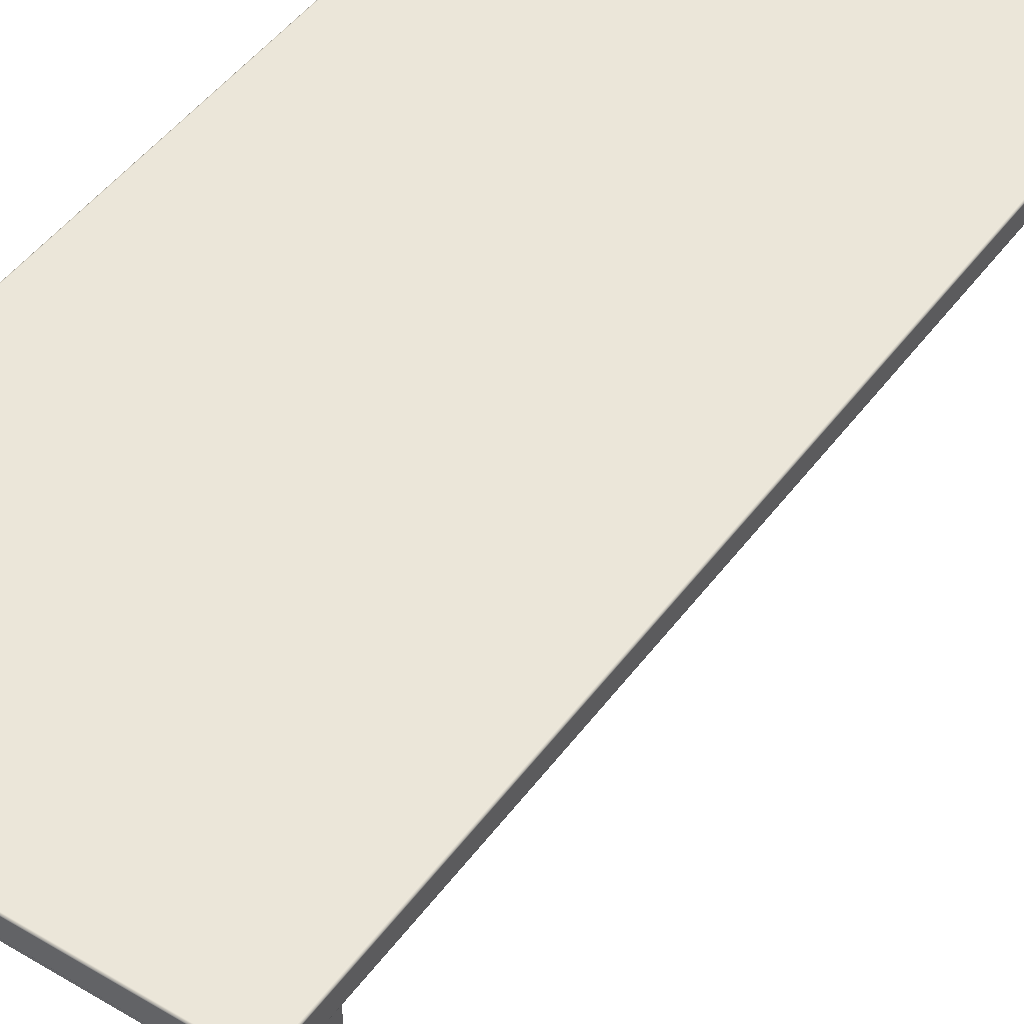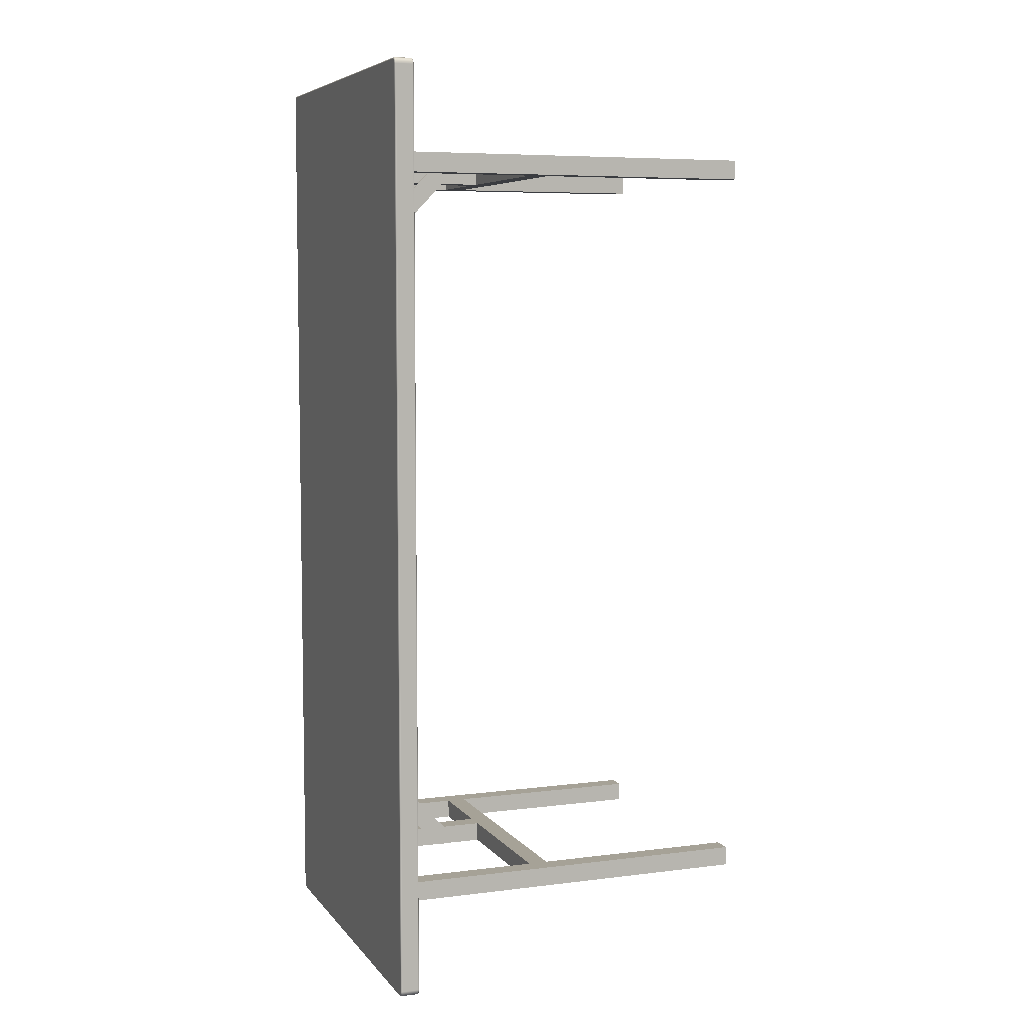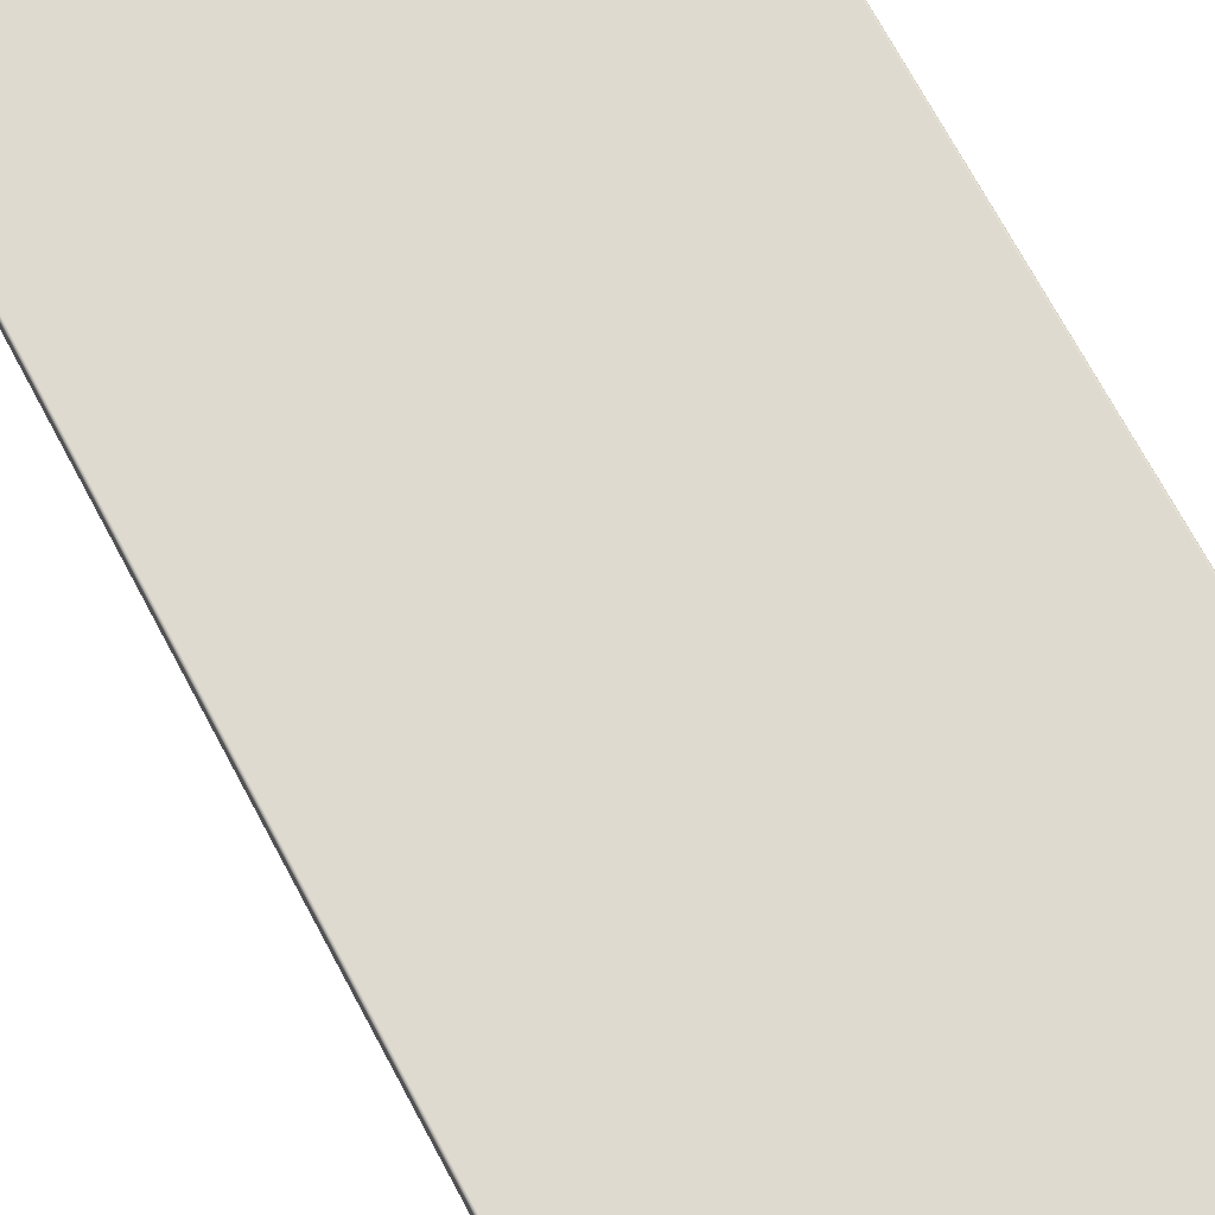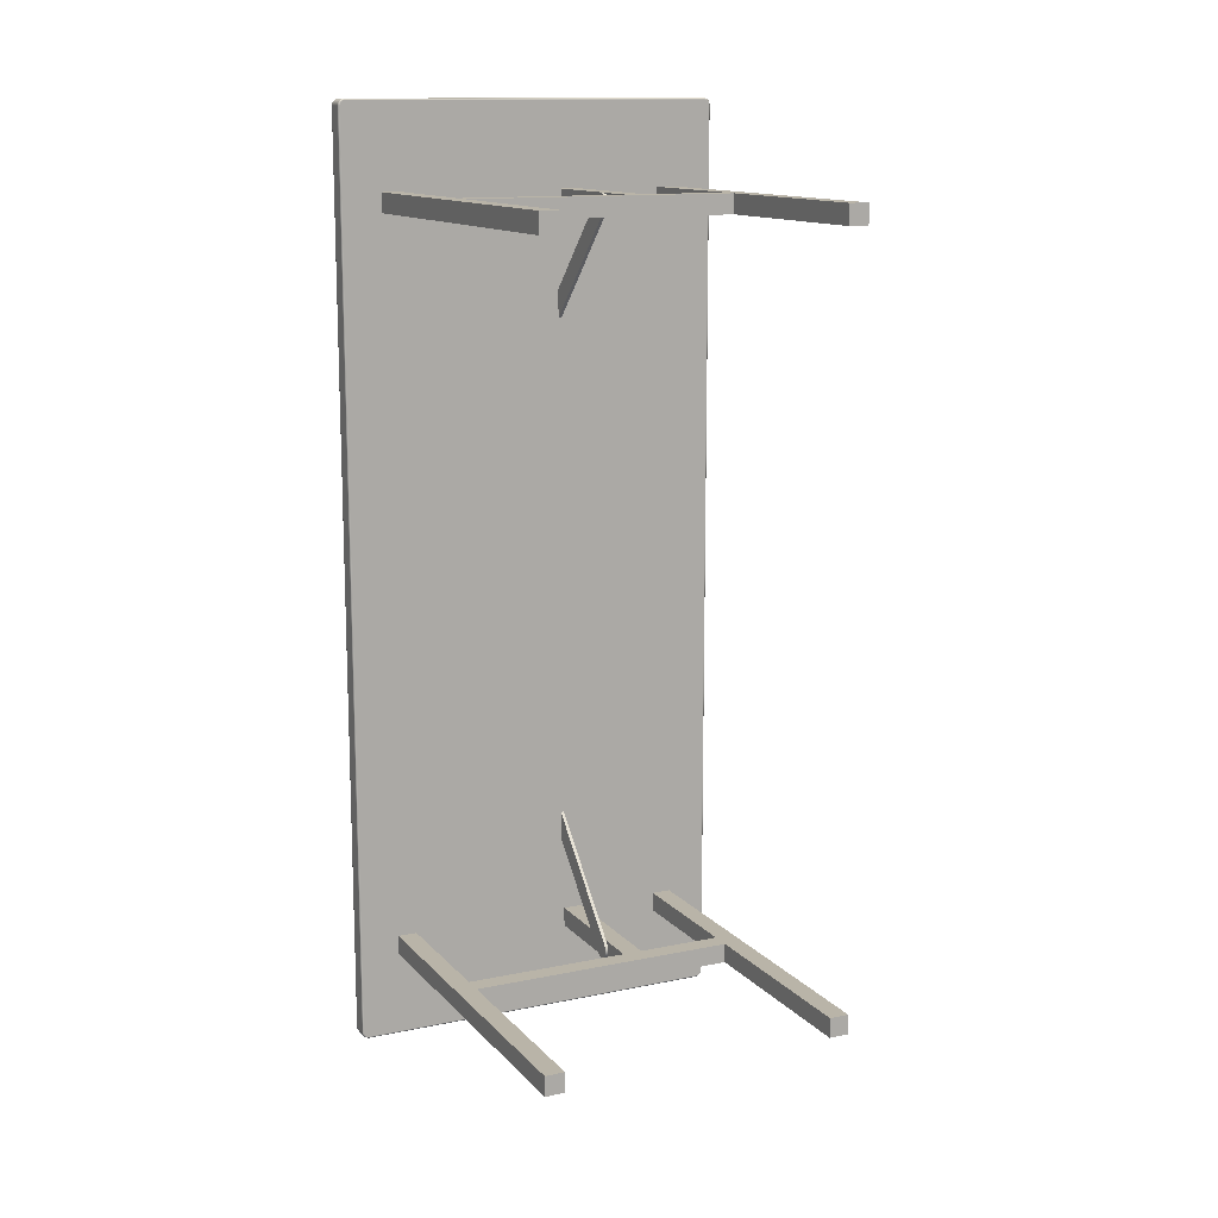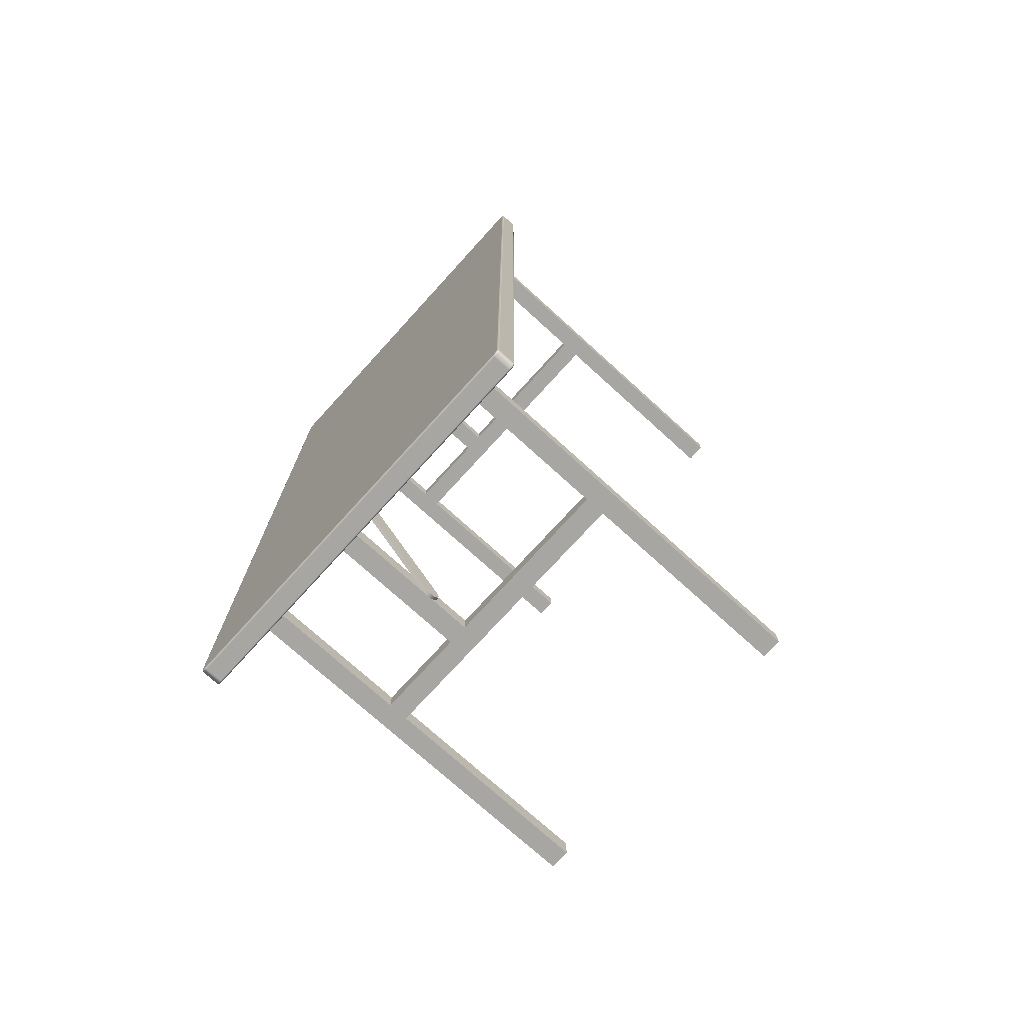
<metadata>
{"format":"obj","ext":"obj","renderer":"f3d","projection":"perspective","resolution":1024,"background":"white","views":[{"elev":46.7,"azim":34.3,"up":"+Y"},{"elev":6.5,"azim":-110.6,"up":"+Z"},{"elev":71.0,"azim":-28.1,"up":"+Y"},{"elev":13.1,"azim":-25.5,"up":"+Z"},{"elev":-74.1,"azim":-132.3,"up":"+Z"}]}
</metadata>
<code>
g Solid1
v -15 0.125 -47.5
v -15 0.125 23.5
v -15 1.375 -47.5
v -15 1.375 23.5
v -14.98 0.08225 -47.59
v -14.98 1.418 -47.59
v -14.98 0.0625 -47.5
v -14.98 0.0625 23.5
v -14.98 1.438 -47.5
v -14.98 1.438 23.5
v -14.94 0.01675 -47.5
v -14.94 0.01675 23.5
v -14.94 1.483 -47.5
v -14.94 1.483 23.5
v -14.93 0.125 -47.75
v -14.93 0.125 23.75
v -14.93 1.375 -47.75
v -14.93 1.375 23.75
v -14.93 0.01675 -47.58
v -14.93 1.483 -47.58
v -14.93 0.08225 23.75
v -14.93 1.418 23.75
v -14.88 0.01675 23.72
v -14.88 1.483 23.72
v -14.88 0 -47.5
v -14.88 0 23.5
v -14.88 1.5 -47.5
v -14.88 1.5 23.5
v -14.82 0 -47.69
v -14.82 0 23.69
v -14.82 1.5 -47.69
v -14.82 1.5 23.69
v -14.82 0.08225 -47.88
v -14.82 1.418 -47.88
v -14.78 0.01675 -47.84
v -14.78 1.483 -47.84
v -14.75 0.125 -47.93
v -14.75 0.125 23.93
v -14.75 1.375 -47.93
v -14.75 1.375 23.93
v -14.69 0 -47.82
v -14.69 0 23.82
v -14.69 1.5 -47.82
v -14.69 1.5 23.82
v -14.67 0.08225 23.96
v -14.67 1.418 23.96
v -14.65 0.01675 23.91
v -14.65 1.483 23.91
v -14.5 0 -47.88
v -14.5 0 23.88
v -14.5 0.01675 -47.94
v -14.5 0.01675 23.94
v -14.5 0.0625 -47.98
v -14.5 0.0625 23.98
v -14.5 0.125 -48
v -14.5 0.125 24
v -14.5 1.375 -48
v -14.5 1.375 24
v -14.5 1.438 -47.98
v -14.5 1.438 23.98
v -14.5 1.483 -47.94
v -14.5 1.483 23.94
v -14.5 1.5 -47.88
v -14.5 1.5 23.88
v -11.88 -28.25 -41.38
v -11.88 -28.25 -39.88
v -11.88 -28.25 15.87
v -11.88 -28.25 17.38
v -11.88 0 -41.38
v -11.88 0 -39.88
v -11.88 0 15.87
v -11.88 0 17.38
v -10.38 -28.25 -41.38
v -10.38 -28.25 -39.88
v -10.38 -28.25 15.87
v -10.38 -28.25 17.38
v -10.38 -12.5 -41.38
v -10.38 -12.5 -39.88
v -10.38 -12.5 15.87
v -10.38 -12.5 17.38
v -10.38 -11 -41.38
v -10.38 -11 -39.88
v -10.38 -11 15.87
v -10.38 -11 17.38
v -10.38 0 -41.38
v -10.38 0 -39.88
v -10.38 0 15.87
v -10.38 0 17.38
v 2.125 -8.283 -40.52
v 2.125 -8.283 16.52
v 2.125 -8.202 -40.98
v 2.125 -8.202 16.98
v 2.125 -8.081 -40.1
v 2.125 -8.081 16.1
v 2.125 -7.868 -41.3
v 2.125 -7.868 17.3
v 2.125 -7.409 -41.36
v 2.125 -7.409 17.36
v 2.125 -7 -41.15
v 2.125 -7 17.15
v 2.125 0 -33.88
v 2.125 0 -31.71
v 2.125 0 7.712
v 2.125 0 9.875
v 2.375 -11 -41.38
v 2.375 -11 -39.88
v 2.375 -11 15.87
v 2.375 -11 17.38
v 2.375 -8.278 -40.49
v 2.375 -8.278 16.49
v 2.375 -8.23 -40.92
v 2.375 -8.23 16.92
v 2.375 -8.081 -40.1
v 2.375 -8.081 16.1
v 2.375 -7.954 -41.25
v 2.375 -7.954 17.25
v 2.375 -7.859 -39.88
v 2.375 -7.859 15.87
v 2.375 -7.54 -41.38
v 2.375 -7.54 17.38
v 2.375 -7.342 -41.35
v 2.375 -7.342 17.35
v 2.375 -7.157 -41.27
v 2.375 -7.157 17.27
v 2.375 -7 -41.15
v 2.375 -7 17.15
v 2.375 -5.777 -39.88
v 2.375 -5.777 15.87
v 2.375 0 -41.38
v 2.375 0 -39.88
v 2.375 0 -33.88
v 2.375 0 -31.71
v 2.375 0 7.712
v 2.375 0 9.875
v 2.375 0 15.87
v 2.375 0 17.38
v 3.875 -11 -41.38
v 3.875 -11 -39.88
v 3.875 -11 15.87
v 3.875 -11 17.38
v 3.875 0 -41.38
v 3.875 0 -39.88
v 3.875 0 15.87
v 3.875 0 17.38
v 10.38 -28.25 -41.38
v 10.38 -28.25 -39.88
v 10.38 -28.25 15.87
v 10.38 -28.25 17.38
v 10.38 -12.5 -41.38
v 10.38 -12.5 -39.88
v 10.38 -12.5 15.87
v 10.38 -12.5 17.38
v 10.38 -11 -41.38
v 10.38 -11 -39.88
v 10.38 -11 15.87
v 10.38 -11 17.38
v 10.38 0 -41.38
v 10.38 0 -39.88
v 10.38 0 15.87
v 10.38 0 17.38
v 11.88 -28.25 -41.38
v 11.88 -28.25 -39.88
v 11.88 -28.25 15.87
v 11.88 -28.25 17.38
v 11.88 0 -41.38
v 11.88 0 -39.88
v 11.88 0 15.87
v 11.88 0 17.38
v 14.5 0 -47.88
v 14.5 0 23.88
v 14.5 0.01675 -47.94
v 14.5 0.01675 23.94
v 14.5 0.0625 -47.98
v 14.5 0.0625 23.98
v 14.5 0.125 -48
v 14.5 0.125 24
v 14.5 1.375 -48
v 14.5 1.375 24
v 14.5 1.438 -47.98
v 14.5 1.438 23.98
v 14.5 1.483 -47.94
v 14.5 1.483 23.94
v 14.5 1.5 -47.88
v 14.5 1.5 23.88
v 14.65 0.01675 23.91
v 14.65 1.483 23.91
v 14.67 0.08225 23.96
v 14.67 1.418 23.96
v 14.69 0 -47.82
v 14.69 0 23.82
v 14.69 1.5 -47.82
v 14.69 1.5 23.82
v 14.75 0.125 -47.93
v 14.75 0.125 23.93
v 14.75 1.375 -47.93
v 14.75 1.375 23.93
v 14.78 0.01675 -47.84
v 14.78 1.483 -47.84
v 14.82 0.08225 -47.88
v 14.82 1.418 -47.88
v 14.82 0 -47.69
v 14.82 0 23.69
v 14.82 1.5 -47.69
v 14.82 1.5 23.69
v 14.88 0 -47.5
v 14.88 0 23.5
v 14.88 1.5 -47.5
v 14.88 1.5 23.5
v 14.88 0.01675 23.72
v 14.88 1.483 23.72
v 14.93 0.08225 23.75
v 14.93 1.418 23.75
v 14.93 0.01675 -47.58
v 14.93 1.483 -47.58
v 14.93 0.125 -47.75
v 14.93 0.125 23.75
v 14.93 1.375 -47.75
v 14.93 1.375 23.75
v 14.94 0.01675 -47.5
v 14.94 0.01675 23.5
v 14.94 1.483 -47.5
v 14.94 1.483 23.5
v 14.98 0.0625 -47.5
v 14.98 0.0625 23.5
v 14.98 1.438 -47.5
v 14.98 1.438 23.5
v 14.98 0.08225 -47.59
v 14.98 1.418 -47.59
v 15 0.125 -47.5
v 15 0.125 23.5
v 15 1.375 -47.5
v 15 1.375 23.5
f 117 127 132
f 132 127 131
f 101 99 93
f 93 99 97
f 93 97 95
f 95 91 93
f 93 91 89
f 93 102 101
f 125 123 99
f 99 123 97
f 97 123 121
f 97 121 119
f 97 119 95
f 95 119 115
f 95 115 91
f 91 115 111
f 91 111 89
f 89 111 109
f 89 109 93
f 93 109 113
f 113 117 93
f 93 117 102
f 102 117 132
f 131 127 101
f 101 127 99
f 99 127 125
f 118 133 128
f 128 133 134
f 103 94 104
f 104 94 100
f 100 94 98
f 98 94 96
f 96 94 92
f 92 94 90
f 133 118 103
f 103 118 94
f 94 118 114
f 114 110 94
f 94 110 90
f 90 110 112
f 90 112 92
f 92 112 116
f 92 116 96
f 96 116 120
f 96 120 98
f 98 120 122
f 98 122 124
f 126 100 124
f 124 100 98
f 126 128 100
f 100 128 104
f 104 128 134
f 124 136 126
f 126 136 135
f 126 135 128
f 124 122 136
f 136 122 120
f 143 144 139
f 139 144 140
f 163 164 147
f 147 164 148
f 117 113 106
f 106 113 109
f 106 109 105
f 105 109 111
f 105 111 115
f 115 119 105
f 141 142 137
f 137 142 138
f 119 121 129
f 129 121 123
f 129 123 125
f 127 130 125
f 125 130 129
f 120 116 108
f 108 116 112
f 108 112 110
f 108 110 107
f 107 110 114
f 107 114 118
f 73 74 65
f 65 74 66
f 151 152 79
f 79 152 80
f 149 150 77
f 77 150 78
f 139 140 155
f 155 140 156
f 108 107 84
f 84 107 83
f 55 37 57
f 57 37 39
f 39 37 17
f 17 37 15
f 17 15 3
f 3 15 1
f 106 105 82
f 82 105 81
f 137 138 153
f 153 138 154
f 86 70 82
f 82 70 78
f 82 78 106
f 106 78 150
f 106 150 138
f 138 150 154
f 154 150 166
f 154 166 158
f 70 66 78
f 78 66 74
f 146 162 150
f 150 162 166
f 142 127 138
f 138 127 117
f 138 117 106
f 142 130 127
f 70 69 66
f 66 69 65
f 68 67 76
f 76 67 75
f 88 72 84
f 84 72 80
f 84 80 108
f 108 80 152
f 108 152 140
f 140 152 156
f 156 152 168
f 156 168 160
f 72 68 80
f 80 68 76
f 148 164 152
f 152 164 168
f 108 140 120
f 120 140 144
f 120 144 136
f 72 71 68
f 68 71 67
f 146 145 162
f 162 145 161
f 150 149 146
f 146 149 145
f 167 168 163
f 163 168 164
f 152 151 148
f 148 151 147
f 155 156 159
f 159 156 160
f 84 83 88
f 88 83 87
f 79 80 75
f 75 80 76
f 77 78 73
f 73 78 74
f 82 81 86
f 86 81 85
f 153 154 157
f 157 154 158
f 162 161 166
f 166 161 165
f 135 143 128
f 128 143 139
f 128 139 118
f 118 139 107
f 107 139 151
f 107 151 79
f 139 155 151
f 151 155 167
f 151 167 163
f 155 159 167
f 163 147 151
f 75 67 79
f 79 67 71
f 79 71 83
f 83 71 87
f 83 107 79
f 129 141 119
f 119 141 137
f 119 137 105
f 105 137 149
f 105 149 77
f 137 153 149
f 149 153 165
f 149 165 161
f 153 157 165
f 161 145 149
f 73 65 77
f 77 65 69
f 77 69 81
f 81 69 85
f 81 105 77
f 178 180 58
f 58 180 60
f 60 180 62
f 62 180 182
f 62 182 184
f 184 64 62
f 40 58 46
f 46 58 60
f 46 60 48
f 48 60 62
f 48 62 64
f 64 44 48
f 48 44 24
f 48 24 22
f 22 24 10
f 22 10 4
f 44 32 24
f 24 32 14
f 24 14 10
f 32 28 14
f 4 18 22
f 22 18 40
f 22 40 46
f 22 46 48
f 4 10 3
f 3 10 9
f 9 10 13
f 13 10 14
f 13 14 28
f 28 27 13
f 17 3 6
f 6 3 9
f 6 9 20
f 20 9 13
f 20 13 27
f 27 31 20
f 20 31 36
f 20 36 34
f 34 36 59
f 34 59 39
f 39 59 57
f 31 43 36
f 36 43 61
f 36 61 59
f 43 63 61
f 39 17 34
f 34 17 6
f 34 6 20
f 57 59 177
f 177 59 179
f 179 59 181
f 181 59 61
f 181 61 63
f 63 183 181
f 177 179 195
f 195 179 200
f 195 200 217
f 217 200 228
f 217 228 231
f 231 228 225
f 225 228 214
f 225 214 221
f 221 214 207
f 207 214 203
f 203 214 198
f 203 198 191
f 191 198 181
f 191 181 183
f 200 179 198
f 198 179 181
f 228 200 198
f 214 228 198
f 231 225 232
f 232 225 226
f 226 225 222
f 222 225 221
f 222 221 207
f 207 208 222
f 192 184 186
f 186 184 182
f 186 182 180
f 186 180 188
f 188 180 178
f 188 178 196
f 188 196 212
f 212 196 218
f 212 218 232
f 232 226 212
f 212 226 210
f 212 210 188
f 188 210 186
f 226 222 210
f 210 222 208
f 210 208 204
f 204 192 210
f 210 192 186
f 230 229 232
f 232 229 231
f 229 215 231
f 231 215 217
f 217 215 195
f 195 215 193
f 195 193 177
f 177 193 175
f 175 55 177
f 177 55 57
f 103 102 133
f 133 102 132
f 133 132 159
f 159 132 158
f 159 158 167
f 167 158 166
f 167 166 206
f 206 166 205
f 205 166 165
f 205 165 169
f 169 165 157
f 169 157 141
f 141 157 158
f 141 158 142
f 142 158 132
f 142 132 131
f 104 87 103
f 103 87 86
f 103 86 102
f 102 86 101
f 101 86 130
f 101 130 131
f 131 130 142
f 87 104 135
f 135 104 134
f 135 134 143
f 143 134 133
f 143 133 159
f 141 129 169
f 169 129 49
f 49 129 85
f 49 85 69
f 129 130 85
f 85 130 86
f 144 170 136
f 136 170 50
f 136 50 88
f 88 50 72
f 72 50 26
f 72 26 71
f 71 26 25
f 71 25 70
f 70 25 69
f 69 25 49
f 170 144 160
f 160 144 143
f 160 143 159
f 135 136 87
f 87 136 88
f 86 87 70
f 70 87 71
f 160 168 170
f 170 168 206
f 170 206 190
f 190 206 202
f 168 167 206
f 50 42 26
f 26 42 30
f 29 41 25
f 25 41 49
f 169 189 205
f 205 189 201
f 176 194 178
f 178 194 196
f 196 194 218
f 218 194 216
f 218 216 232
f 232 216 230
f 170 172 50
f 50 172 52
f 52 172 54
f 54 172 174
f 54 174 176
f 176 56 54
f 42 50 47
f 47 50 52
f 47 52 54
f 47 54 45
f 45 54 56
f 45 56 38
f 45 38 21
f 21 38 16
f 21 16 2
f 2 8 21
f 21 8 23
f 21 23 45
f 45 23 47
f 8 12 23
f 23 12 26
f 23 26 30
f 30 42 23
f 23 42 47
f 26 12 25
f 25 12 11
f 11 12 7
f 7 12 8
f 7 8 2
f 2 1 7
f 29 25 19
f 19 25 11
f 19 11 7
f 19 7 5
f 5 7 1
f 5 1 15
f 5 15 33
f 33 15 37
f 33 37 53
f 53 37 55
f 33 53 35
f 35 53 51
f 35 51 41
f 41 51 49
f 41 29 35
f 35 29 19
f 35 19 5
f 33 35 5
f 49 51 169
f 169 51 171
f 171 51 173
f 173 51 53
f 173 53 55
f 55 175 173
f 169 171 189
f 189 171 197
f 189 197 201
f 201 197 213
f 201 213 205
f 205 213 219
f 219 213 223
f 223 213 227
f 223 227 229
f 229 227 215
f 215 227 199
f 215 199 193
f 193 199 173
f 193 173 175
f 171 173 197
f 197 173 199
f 197 199 213
f 213 199 227
f 205 219 206
f 206 219 220
f 220 219 224
f 224 219 223
f 224 223 229
f 229 230 224
f 194 176 187
f 187 176 174
f 187 174 185
f 185 174 172
f 185 172 170
f 170 190 185
f 185 190 209
f 185 209 211
f 211 209 224
f 211 224 230
f 190 202 209
f 209 202 220
f 209 220 224
f 202 206 220
f 230 216 211
f 211 216 194
f 211 194 187
f 211 187 185
f 56 176 58
f 58 176 178
f 2 16 4
f 4 16 18
f 18 16 40
f 40 16 38
f 40 38 58
f 58 38 56
f 1 2 3
f 3 2 4
f 192 208 184
f 184 208 207
f 184 207 183
f 183 207 191
f 191 207 203
f 192 204 208
f 184 183 64
f 64 183 63
f 64 63 28
f 28 63 27
f 27 63 43
f 27 43 31
f 32 44 28
f 28 44 64

</code>
